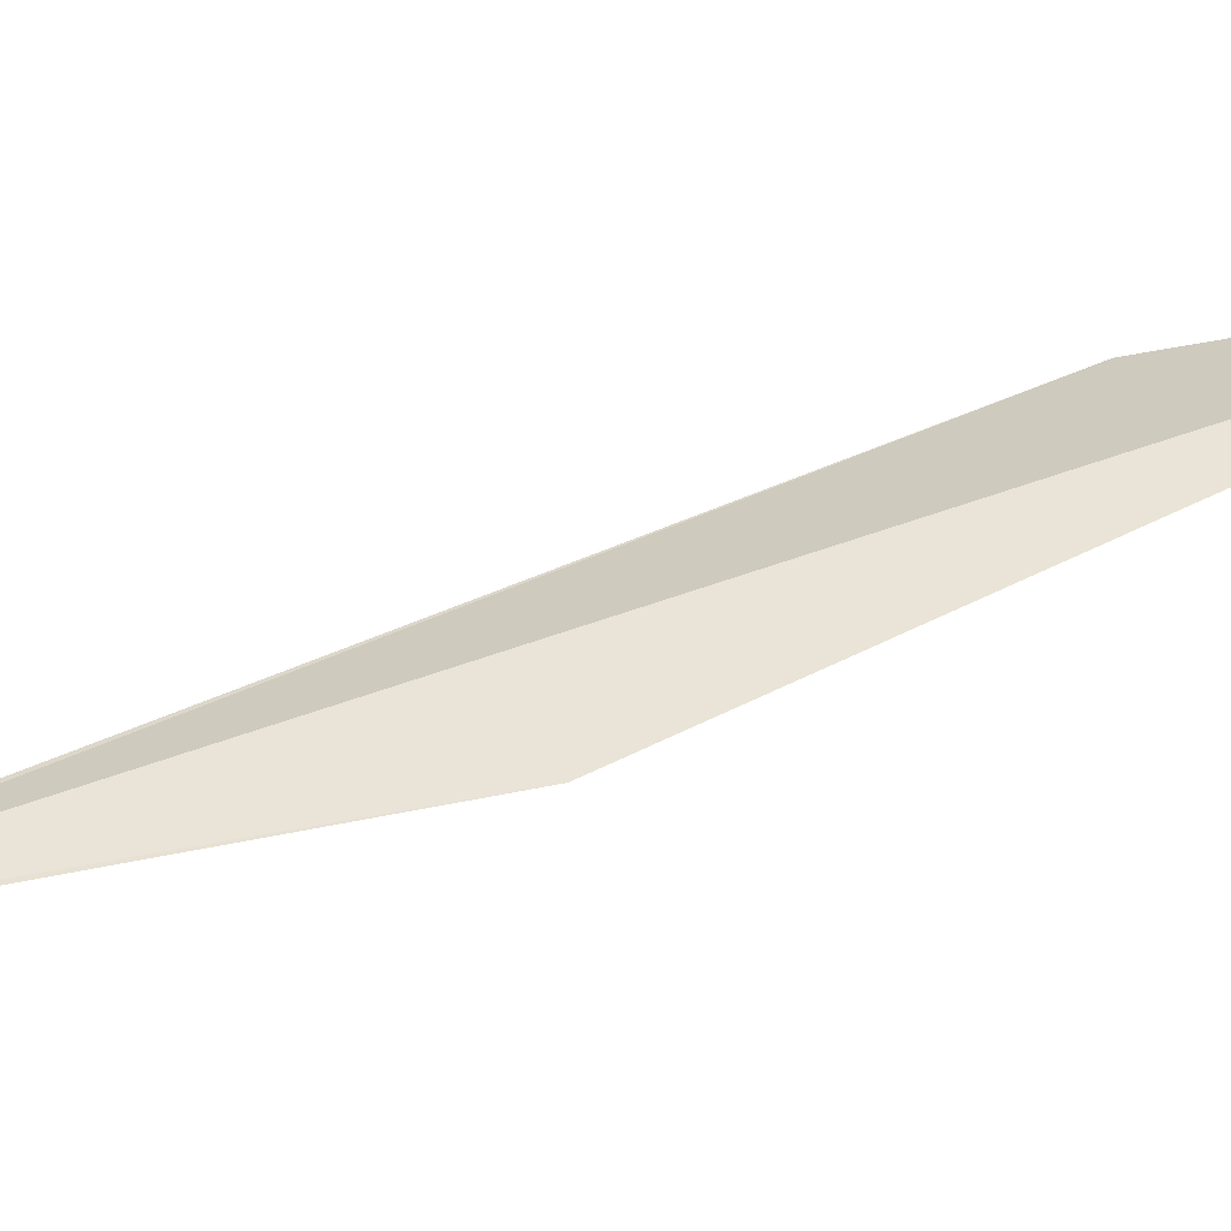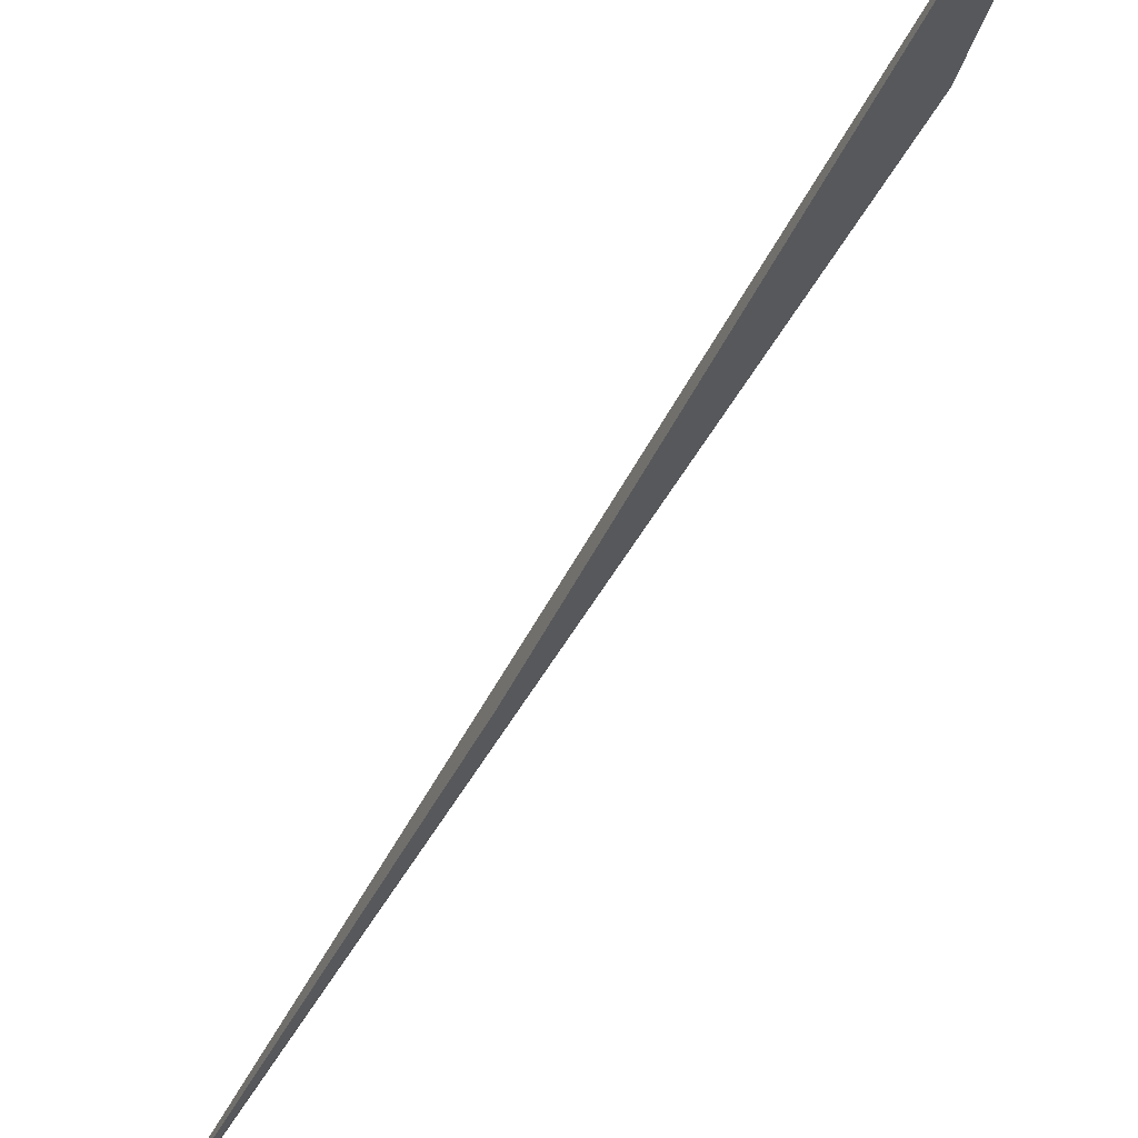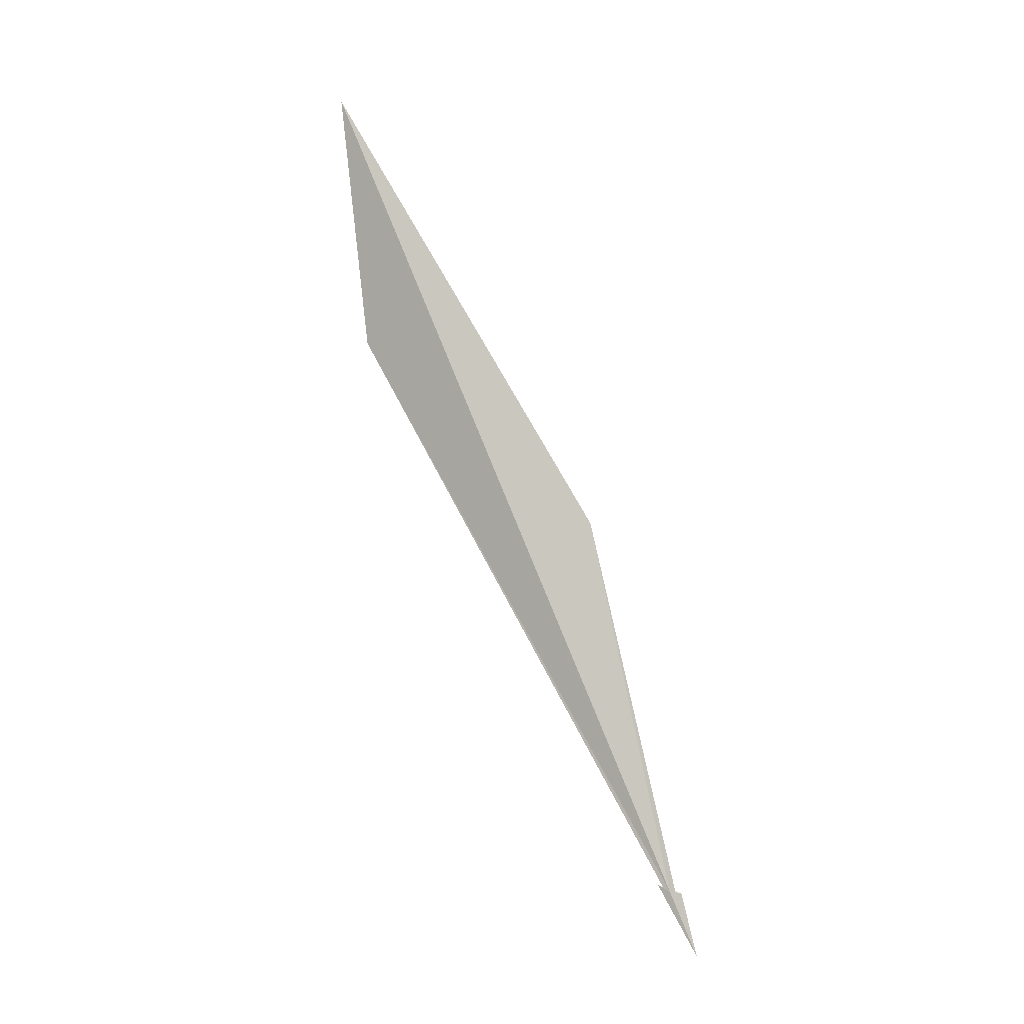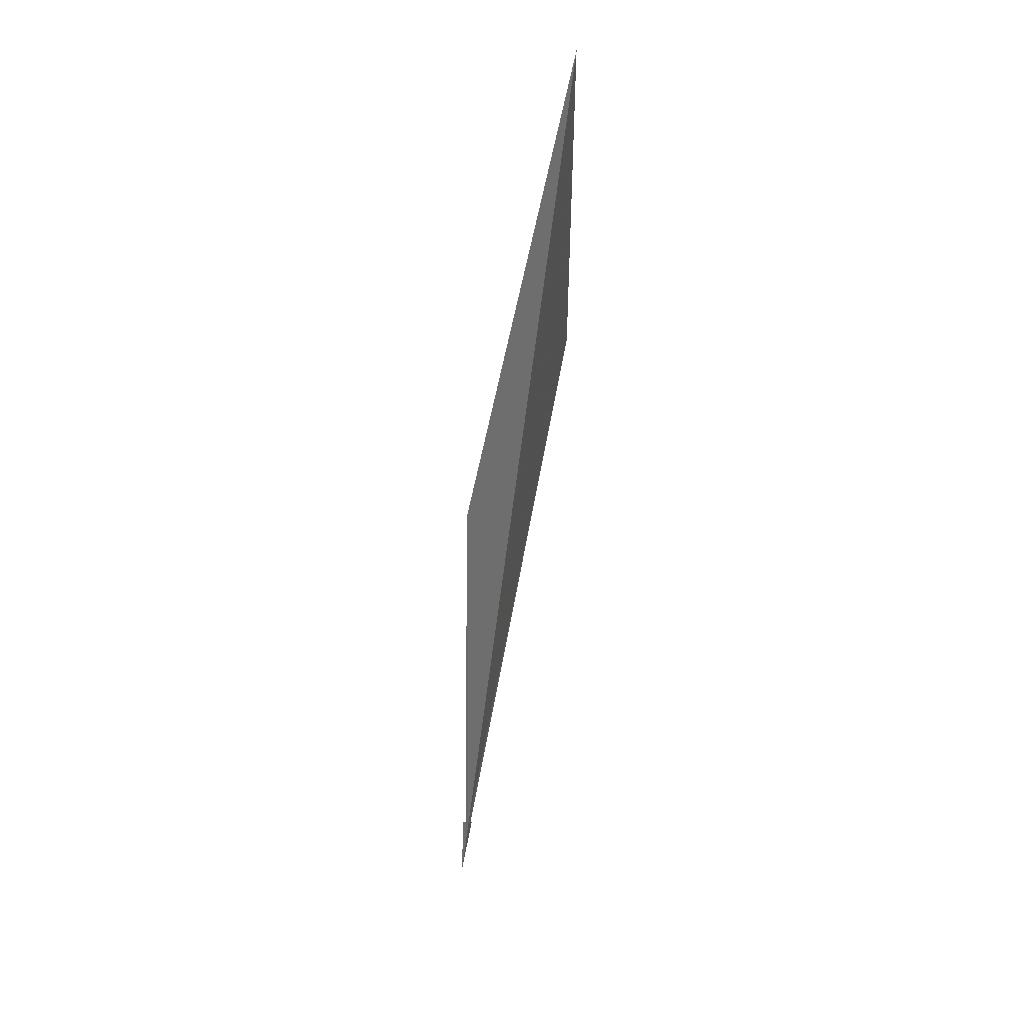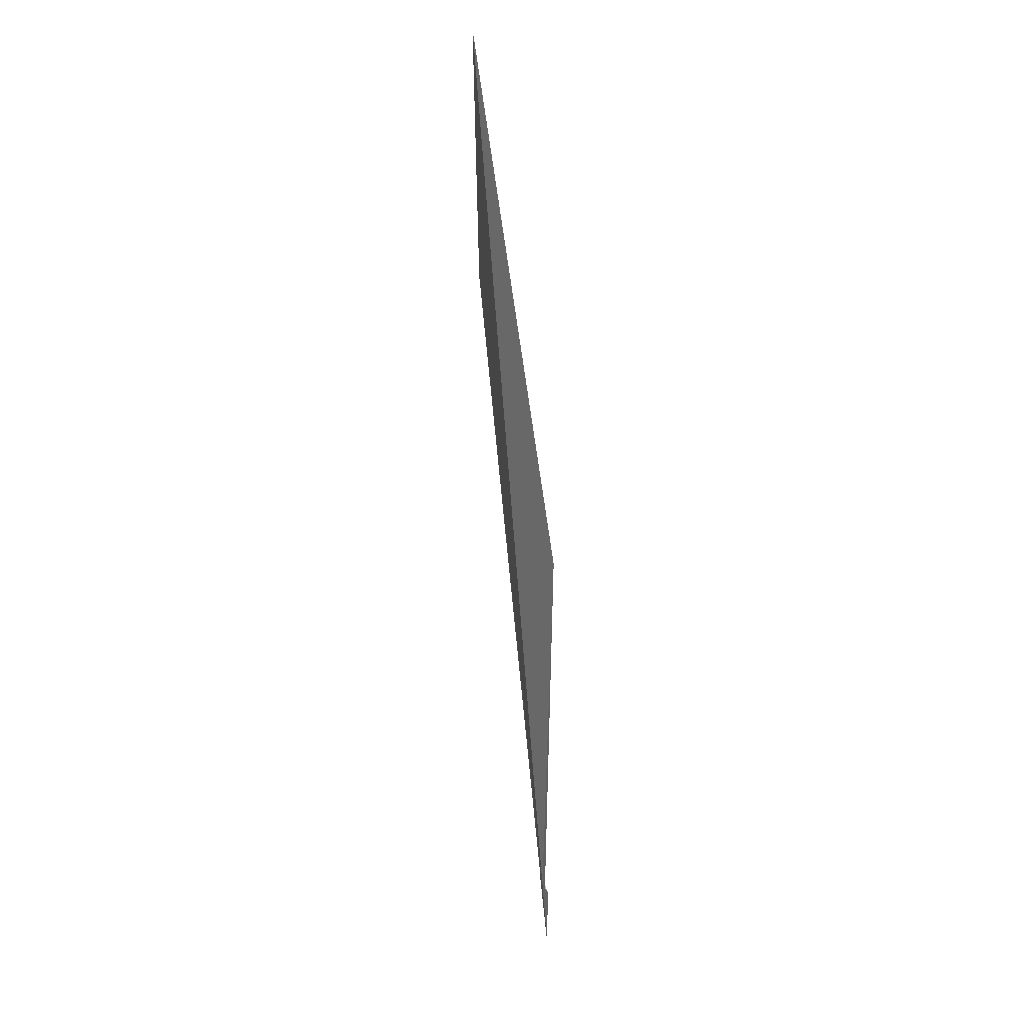
<metadata>
{"format":"obj","ext":"obj","renderer":"f3d","projection":"perspective","resolution":1024,"background":"white","views":[{"elev":-23.3,"azim":106.0,"up":"+Z"},{"elev":-45.0,"azim":165.1,"up":"+Z"},{"elev":4.7,"azim":81.1,"up":"+Y"},{"elev":4.5,"azim":-55.9,"up":"+Y"},{"elev":38.8,"azim":129.5,"up":"+Y"}]}
</metadata>
<code>
v 7.576 62.58 -3.469
v 7.564 62.59 -3.451
v 6.796 64.4 -2.535
v 6.718 65.26 -2.453
v 7.642 62.37 -3.547
v 7.55 62.59 -3.435
v 7.584 62.58 -3.487
v 7.59 62.57 -3.505
v 7.272 63.78 -3.257
f 1 2 3
f 1 3 4
f 1 6 5
f 1 7 2
f 1 9 7
f 1 5 8
f 1 6 8
f 1 4 9

</code>
